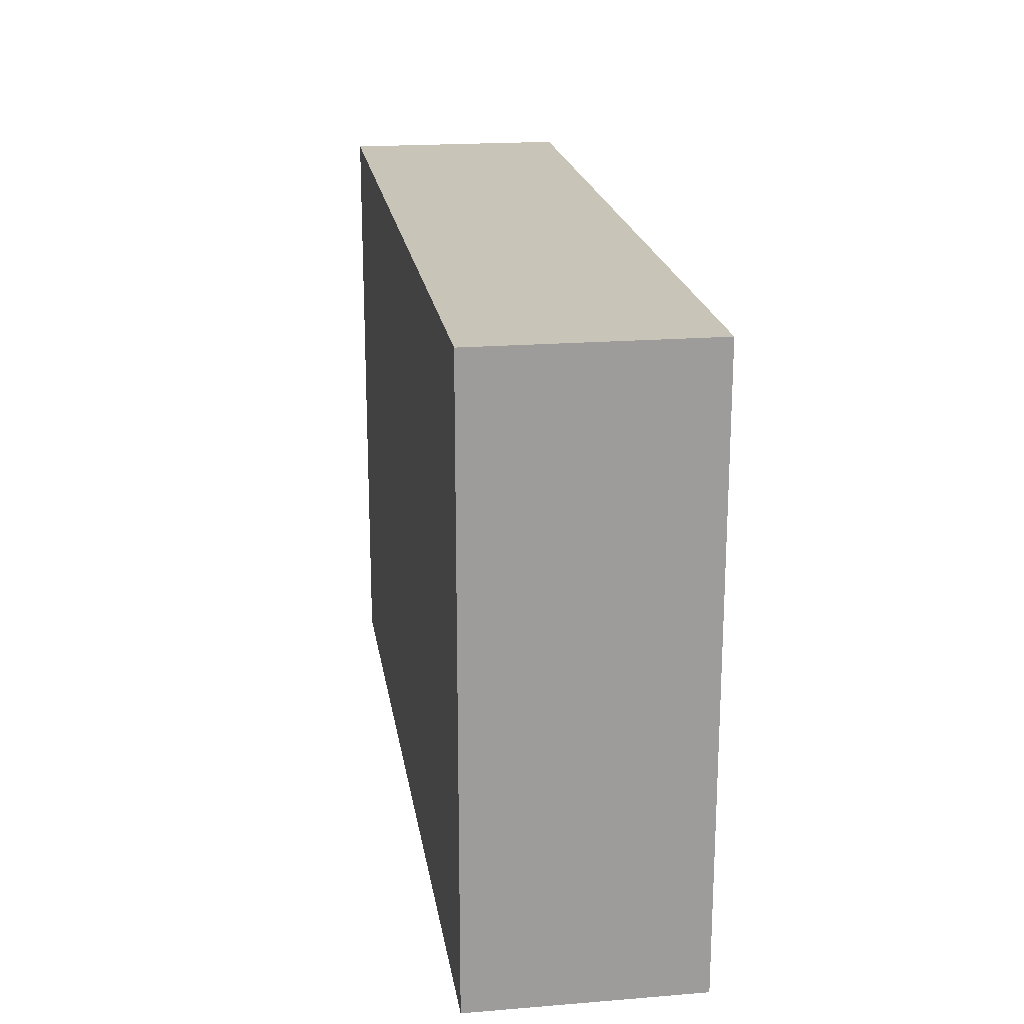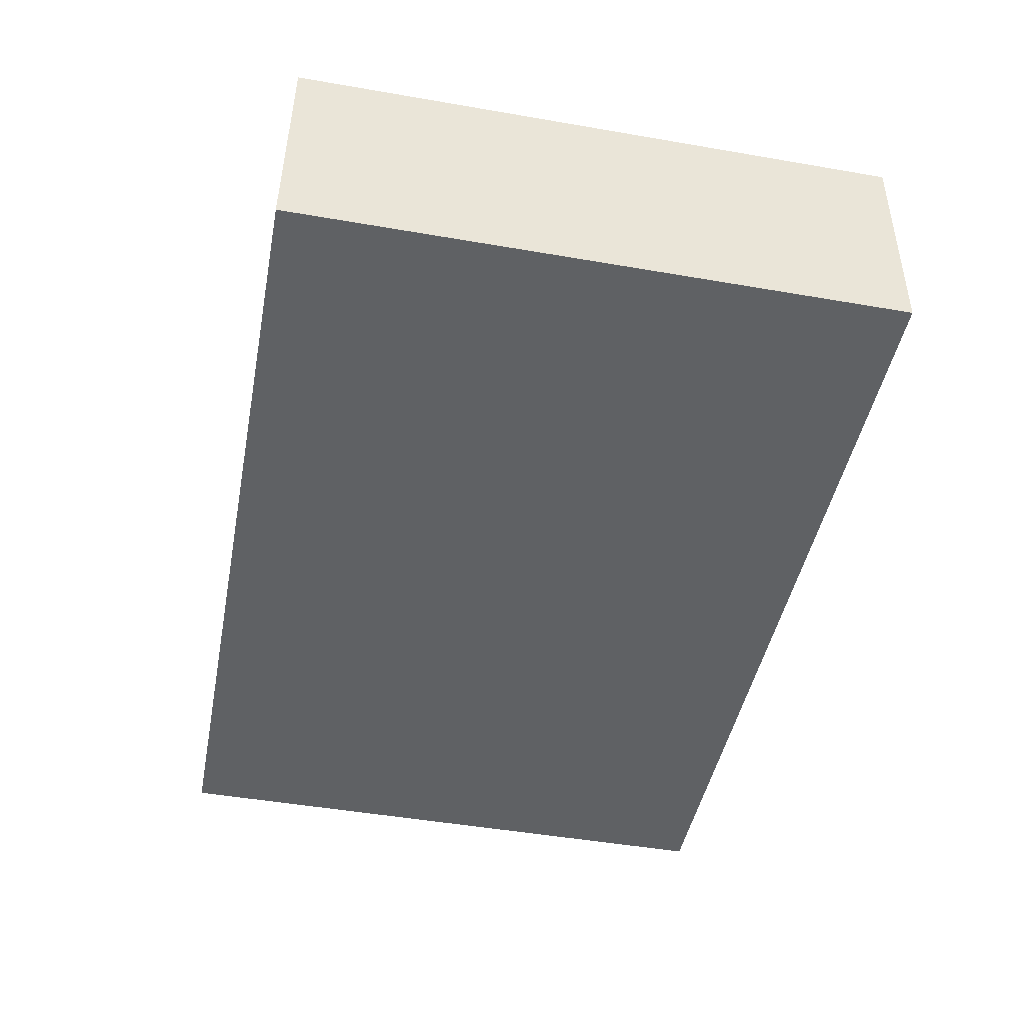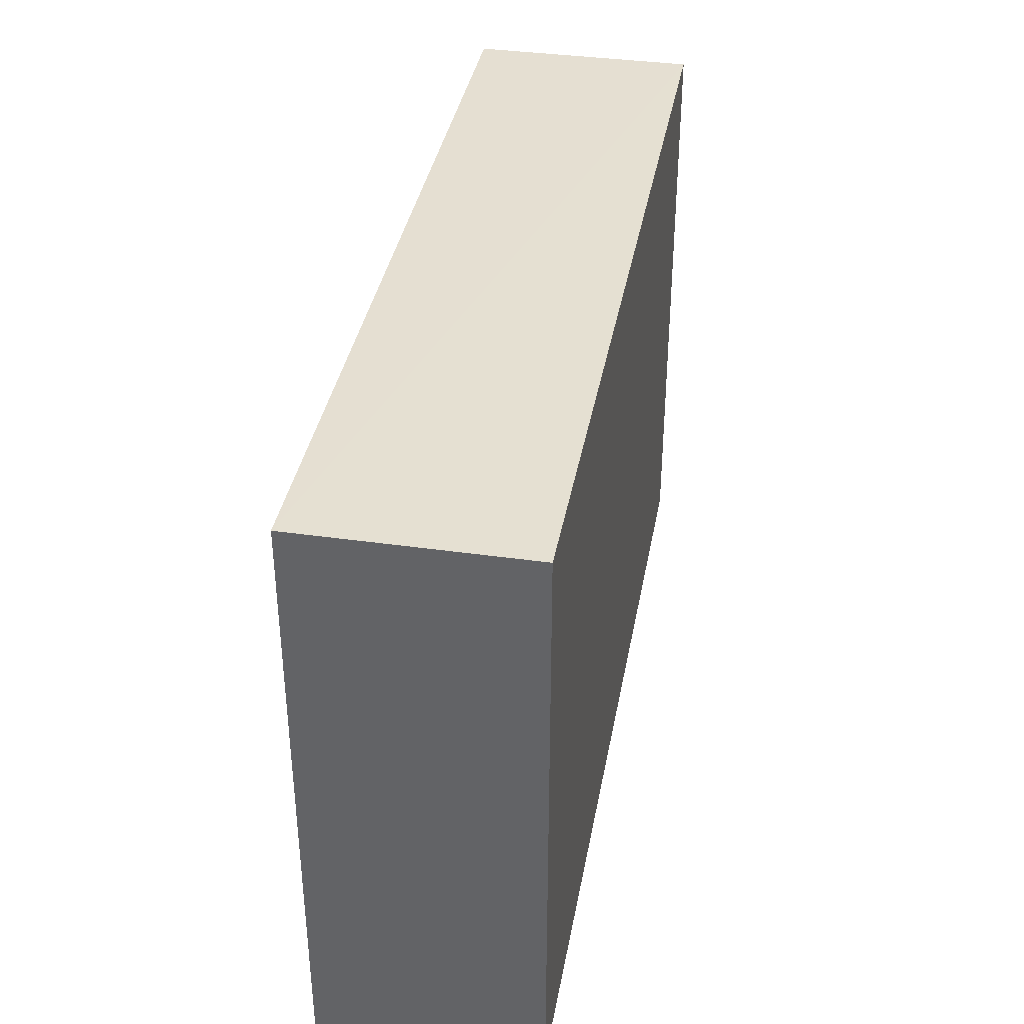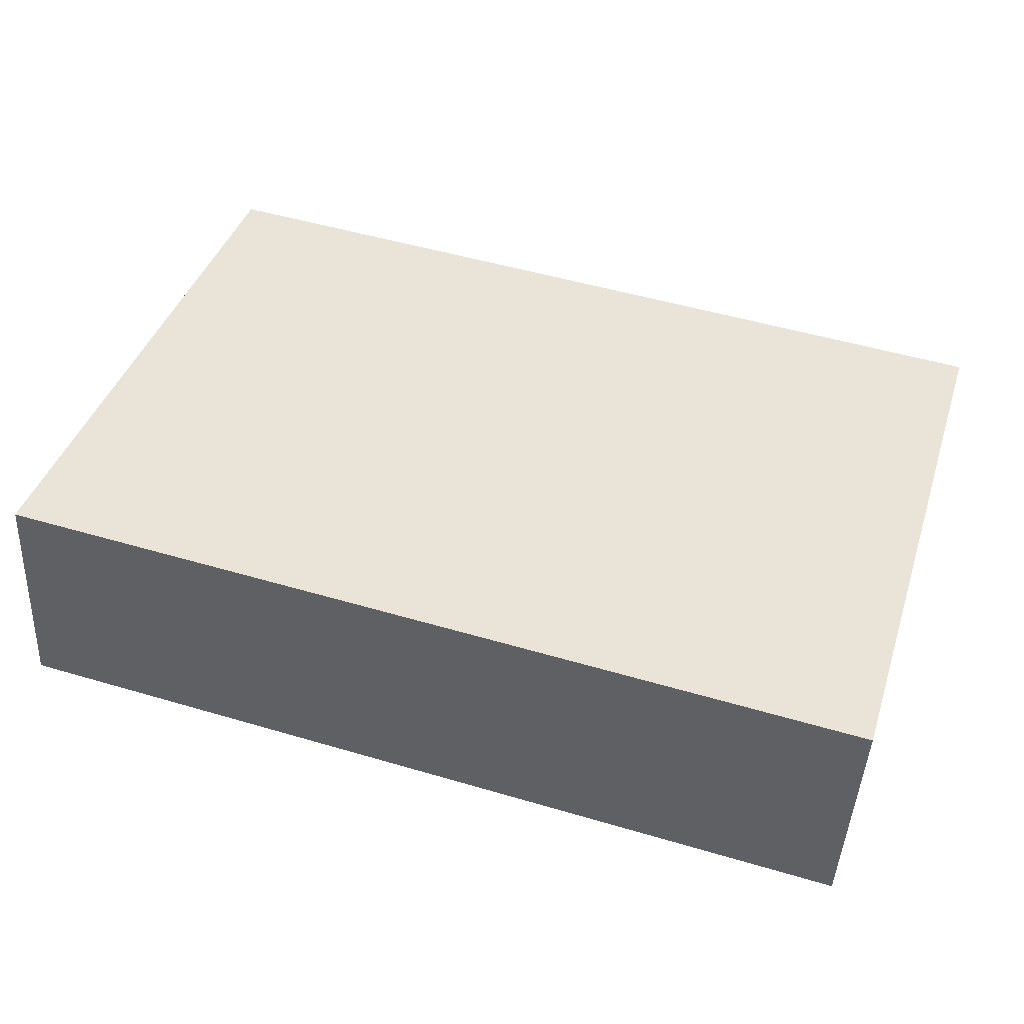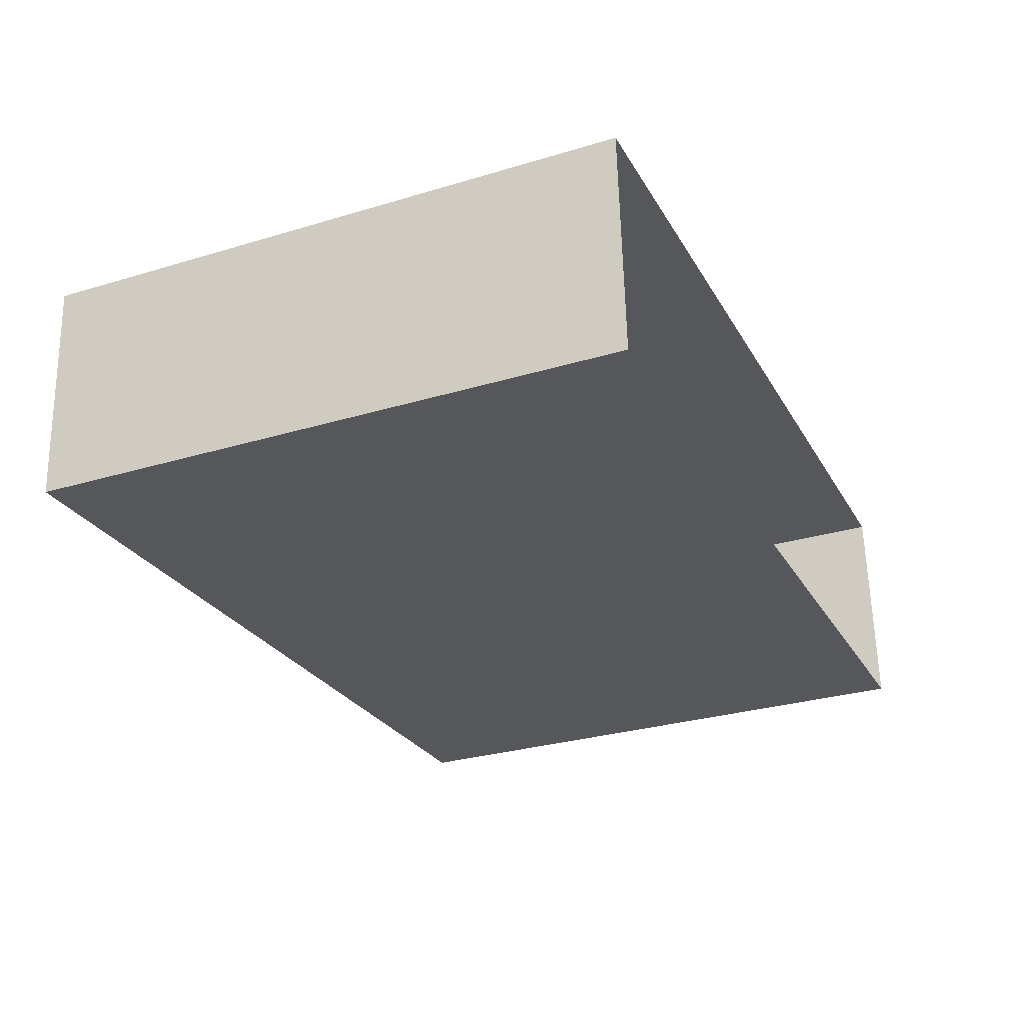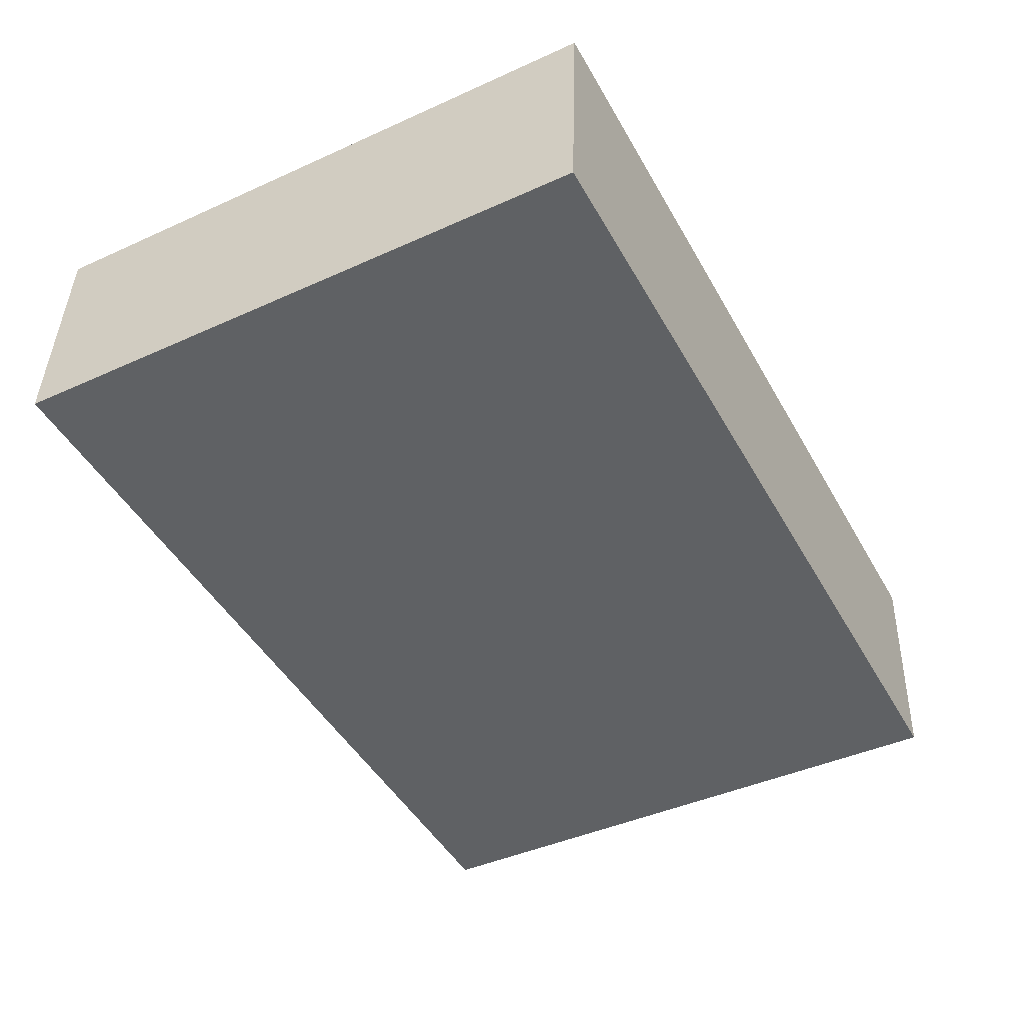
<metadata>
{"format":"obj","ext":"obj","renderer":"f3d","projection":"perspective","resolution":1024,"background":"white","views":[{"elev":20.1,"azim":-101.5,"up":"+Z"},{"elev":-48.2,"azim":79.1,"up":"+Y"},{"elev":37.6,"azim":97.4,"up":"+Z"},{"elev":41.4,"azim":17.6,"up":"+Y"},{"elev":-29.5,"azim":113.9,"up":"+Y"},{"elev":-43.3,"azim":-61.8,"up":"+Y"}]}
</metadata>
<code>
v -3.719e+05 -1.04e+05 31.68
v -3.719e+05 -1.04e+05 31.68
v -3.719e+05 -1.04e+05 31.68
v -3.719e+05 -1.04e+05 31.68
v -3.719e+05 -1.04e+05 41.16
v -3.719e+05 -1.04e+05 41.16
v -3.719e+05 -1.04e+05 41.16
v -3.719e+05 -1.04e+05 41.16
f 1 2 3
f 1 4 2
f 5 6 7
f 5 8 6
f 7 3 2
f 5 7 2
f 7 1 3
f 7 6 1
f 8 2 4
f 8 5 2
f 8 4 1
f 6 8 1

</code>
